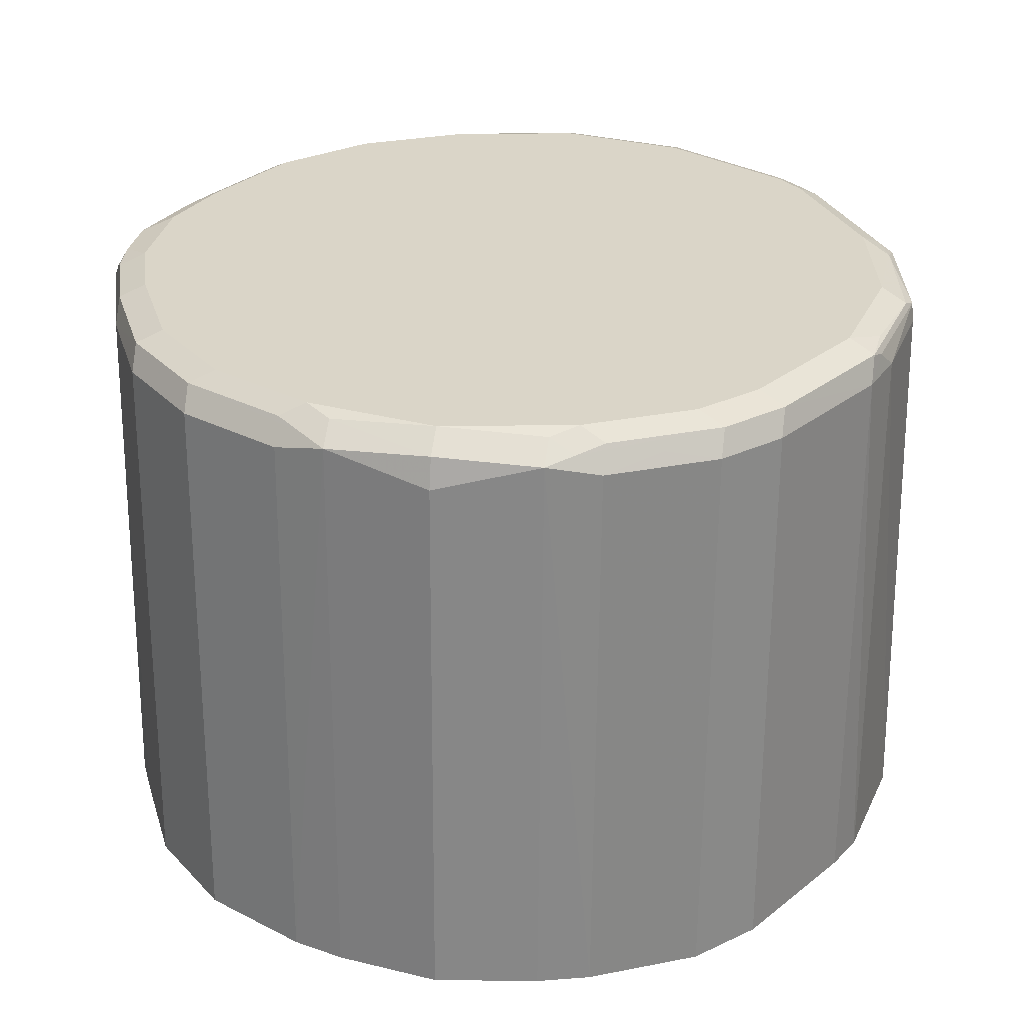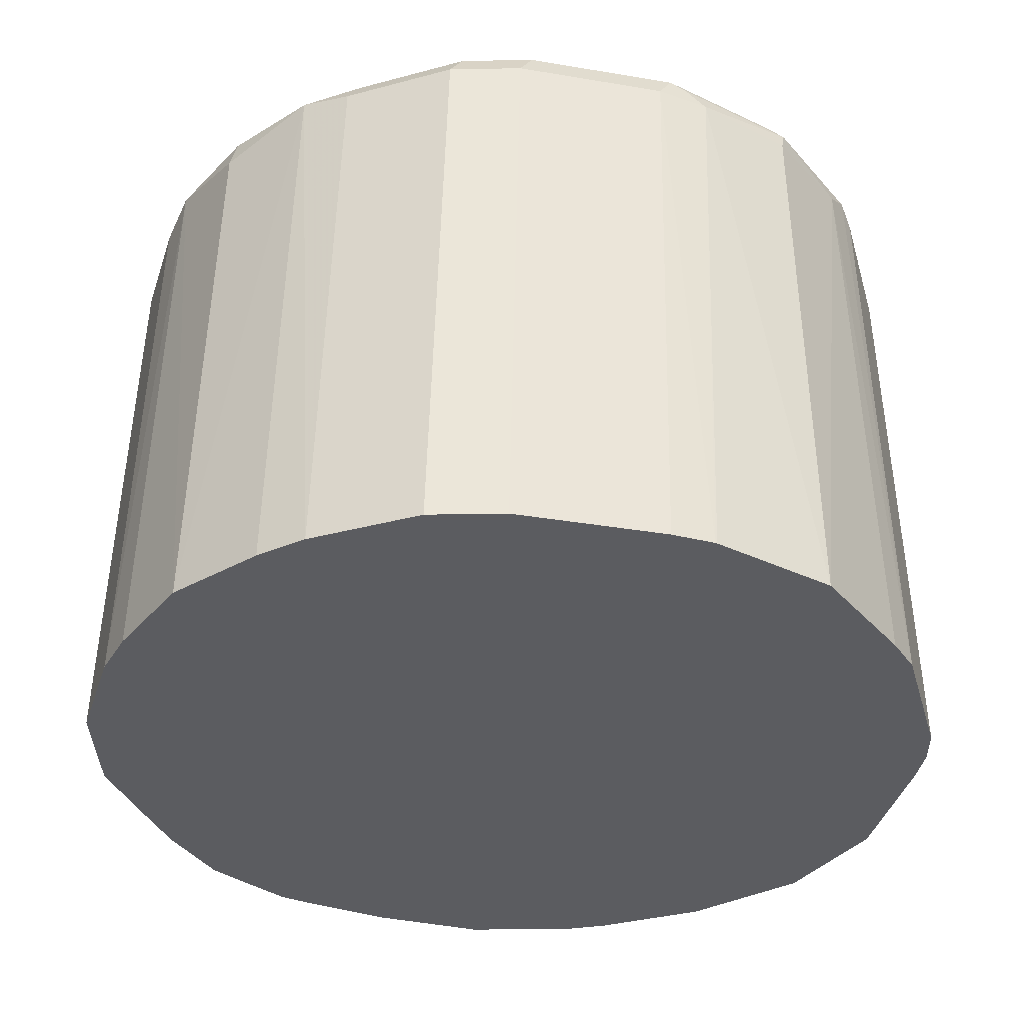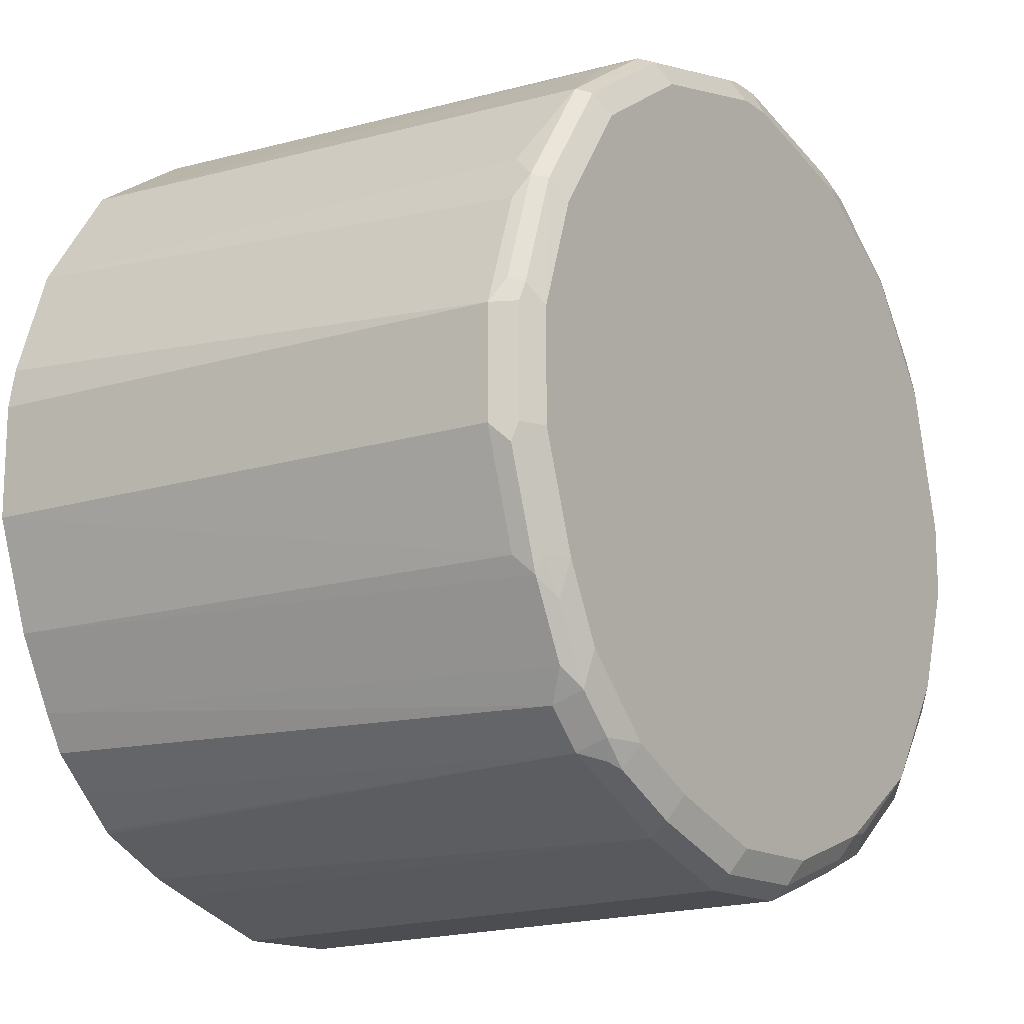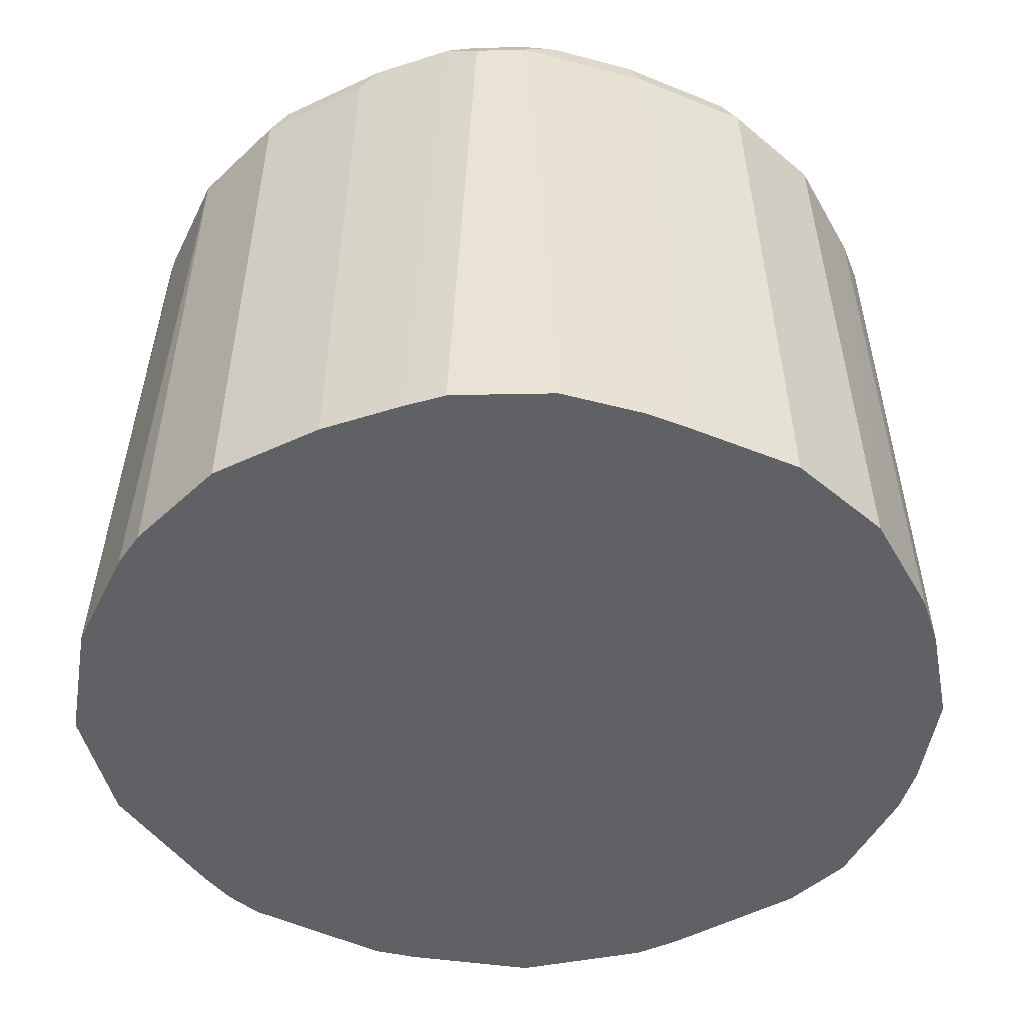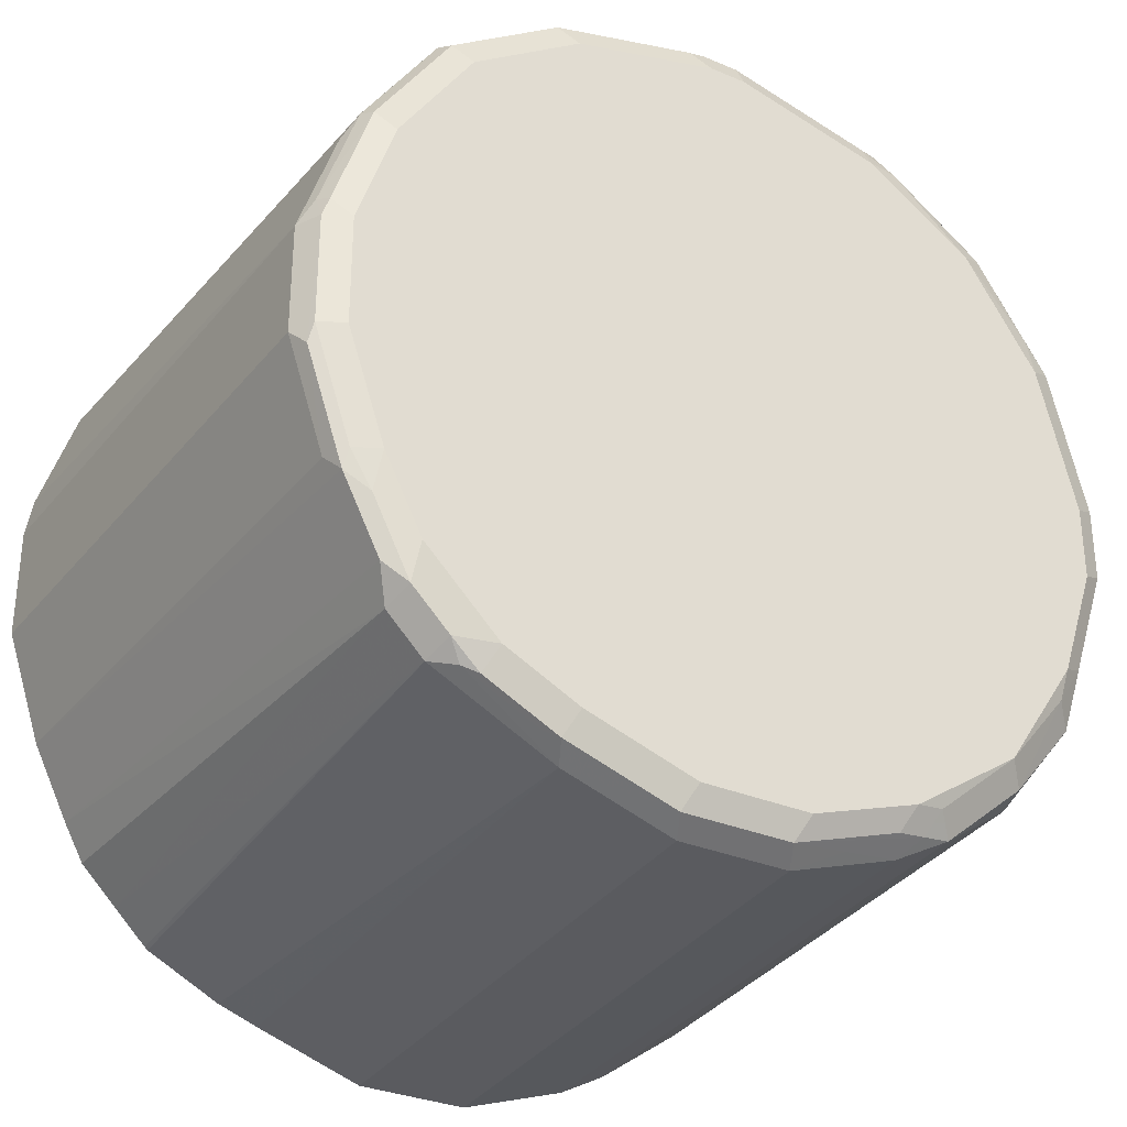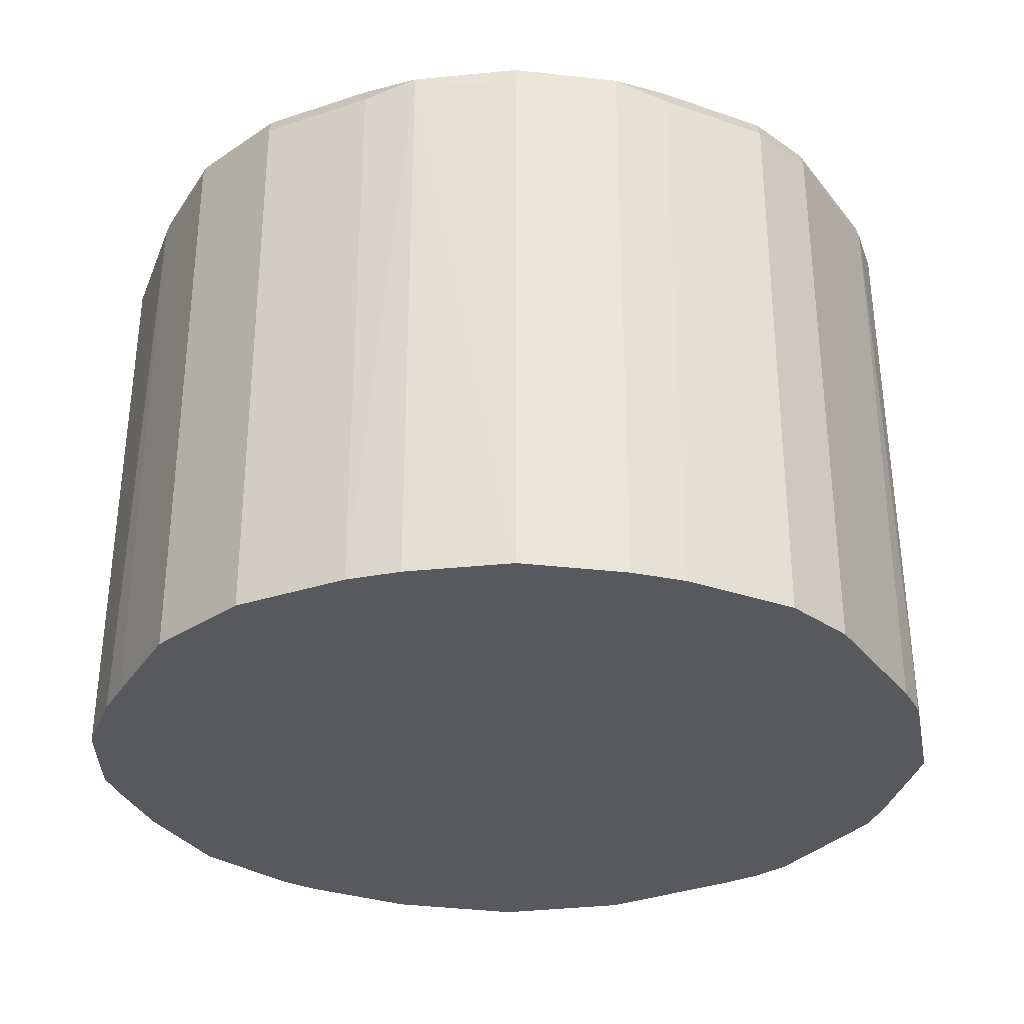
<metadata>
{"format":"obj","ext":"obj","renderer":"f3d","projection":"perspective","resolution":1024,"background":"white","views":[{"elev":29.4,"azim":55.3,"up":"+Z"},{"elev":-34.9,"azim":91.3,"up":"+Z"},{"elev":-15.1,"azim":-55.0,"up":"+Y"},{"elev":-46.5,"azim":-43.4,"up":"+Z"},{"elev":-31.7,"azim":-30.8,"up":"+Y"},{"elev":-29.8,"azim":44.5,"up":"+Z"}]}
</metadata>
<code>
v -0.01644 0.1855 0.4384
v -0.03289 0.1825 0.4384
v -0.01494 0.1795 0.6733
v -2.17e-05 0.1855 0.4384
v -0.09274 0.1675 0.4384
v -0.07479 0.1646 0.6733
v -0.01494 0.1745 0.6832
v 0.007472 0.1758 0.6807
v -2.17e-05 0.1795 0.6733
v 0.05982 0.1646 0.6733
v 0.05982 0.1705 0.4384
v -0.09472 0.1546 0.6683
v -0.08475 0.1596 0.6782
v -0.1376 0.1376 0.4384
v -0.08228 0.1571 0.6845
v -0.02243 0.172 0.6845
v -0.01494 0.1646 0.6882
v -2.17e-05 0.1745 0.6832
v 0.06732 0.1608 0.6807
v 0.07976 0.1546 0.6733
v 0.07513 0.1621 0.4384
v -0.1296 0.1296 0.6782
v -0.1675 0.09274 0.4384
v -0.1546 0.09472 0.6683
v -0.1271 0.1271 0.6845
v -0.1197 0.1197 0.6882
v -0.07479 0.1496 0.6882
v -2.17e-05 0.1646 0.6882
v 0.05982 0.1596 0.6832
v 0.07478 0.1515 0.6845
v 0.1122 0.1309 0.6807
v 0.1147 0.1296 0.6733
v 0.1194 0.1325 0.4384
v -0.1596 0.08475 0.6782
v -0.1571 0.08228 0.6845
v -0.1825 0.04784 0.4384
v -0.1646 0.07479 0.6733
v -0.1496 0.07479 0.6882
v 0.05982 0.1496 0.6882
v 0.1047 0.1197 0.6882
v 0.1147 0.1247 0.6832
v 0.1421 0.08601 0.6807
v 0.1396 0.09472 0.6733
v 0.1493 0.08768 0.4384
v -0.1745 0.0399 0.6782
v -0.172 0.03739 0.6845
v -0.1646 0.02989 0.6882
v -0.1855 0.03139 0.4384
v -0.1795 0.02989 0.6733
v 0.1346 0.07479 0.6882
v 0.1346 0.09162 0.6845
v 0.1446 0.07977 0.6832
v 0.1496 0.07479 0.6733
v 0.1496 0.08702 0.4384
v -0.1745 0.02989 0.6832
v -0.1646 -0.01493 0.6882
v -0.1855 -0.01493 0.4384
v -0.1795 -0.01493 0.6733
v -0.1758 -0.02242 0.6807
v 0.1496 0.01494 0.6882
v 0.1596 0.01992 0.6832
v 0.1646 0.01494 0.6733
v 0.1706 0.01044 0.4384
v 0.1556 0.07029 0.4384
v -0.1745 -0.01493 0.6832
v -0.1496 -0.05982 0.6882
v -0.1705 -0.05982 0.4384
v -0.1646 -0.05982 0.6733
v -0.1608 -0.06732 0.6807
v 0.1496 -0.01493 0.6882
v 0.1596 -0.009947 0.6832
v 0.1646 -0.01493 0.6733
v 0.1706 -0.02093 0.4384
v -0.1596 -0.05982 0.6832
v -0.1515 -0.07478 0.6845
v -0.1346 -0.08976 0.6882
v -0.1556 -0.08976 0.4384
v -0.1459 -0.09722 0.6807
v -0.1365 -0.1047 0.6845
v 0.1346 -0.05982 0.6882
v 0.1546 -0.0349 0.6782
v 0.1446 -0.05484 0.6832
v 0.1421 -0.06732 0.6807
v 0.1496 -0.05982 0.6733
v 0.1556 -0.06582 0.4384
v -0.1047 -0.1197 0.6882
v -0.1472 -0.105 0.4384
v -0.1396 -0.1097 0.6733
v -0.1247 -0.1247 0.6733
v -0.1215 -0.1197 0.6845
v 0.1047 -0.1047 0.6882
v 0.1321 -0.0723 0.6857
v 0.1396 -0.07976 0.6782
v 0.1451 -0.08527 0.4384
v -0.1097 -0.1296 0.6832
v -0.07479 -0.1346 0.6882
v -0.1322 -0.12 0.4384
v -0.1189 -0.1331 0.4384
v -0.1176 -0.1343 0.4384
v -0.08702 -0.1496 0.4384
v -0.07479 -0.1496 0.6733
v -0.1159 -0.1272 0.6807
v 0.1122 -0.1122 0.6807
v 0.05982 -0.1346 0.6882
v 0.0723 -0.1321 0.6857
v 0.1147 -0.1147 0.6683
v 0.1202 -0.1202 0.4384
v -0.07977 -0.1446 0.6832
v -0.02989 -0.1496 0.6882
v -0.07029 -0.1556 0.4384
v -0.02543 -0.1706 0.4384
v -0.02989 -0.1646 0.6733
v -0.03488 -0.1596 0.6832
v -0.08601 -0.1421 0.6807
v 0.07976 -0.1396 0.6782
v 0.01493 -0.1496 0.6882
v 0.05484 -0.1446 0.6832
v 0.06732 -0.1421 0.6807
v 0.08527 -0.1451 0.4384
v 0.02093 -0.1706 0.4384
v 0.01493 -0.1646 0.6733
v 0.009947 -0.1596 0.6832
v 0.05982 -0.1496 0.6733
v 0.06582 -0.1556 0.4384
v 0.0349 -0.1546 0.6782
f 1 2 3
f 61 72 62
f 62 72 73
f 62 73 63
f 66 75 79
f 66 79 76
f 66 74 75
f 67 69 68
f 67 77 69
f 69 77 78
f 69 78 79
f 69 79 75
f 69 75 74
f 70 80 82
f 70 82 71
f 71 81 72
f 71 82 83
f 71 83 81
f 72 81 84
f 72 84 73
f 73 84 85
f 76 79 86
f 77 87 88
f 77 88 78
f 78 88 79
f 79 88 89
f 79 89 90
f 79 90 86
f 61 71 72
f 80 91 92
f 60 71 61
f 59 74 65
f 43 53 54
f 43 54 44
f 45 49 55
f 45 55 46
f 46 55 47
f 47 55 65
f 47 65 56
f 48 57 58
f 48 58 49
f 49 58 59
f 49 59 55
f 50 60 61
f 50 61 52
f 50 52 51
f 52 61 53
f 53 61 62
f 53 62 63
f 53 63 64
f 53 64 54
f 55 59 65
f 56 65 74
f 56 74 66
f 57 67 68
f 57 68 58
f 58 68 59
f 59 68 69
f 59 69 74
f 60 70 71
f 42 53 43
f 80 92 82
f 82 92 83
f 101 108 114
f 101 114 102
f 103 105 115
f 103 115 106
f 104 116 122
f 104 122 117
f 104 117 105
f 105 117 118
f 105 118 115
f 106 115 107
f 107 115 119
f 109 113 122
f 109 122 116
f 111 120 121
f 111 121 112
f 112 121 122
f 112 122 113
f 115 118 123
f 115 123 124
f 115 124 119
f 117 122 118
f 118 122 125
f 118 125 123
f 120 124 123
f 120 123 121
f 121 123 125
f 121 125 122
f 101 113 108
f 81 83 84
f 101 112 113
f 101 110 111
f 83 92 93
f 83 93 84
f 84 93 85
f 85 93 94
f 86 95 108
f 86 108 96
f 86 90 95
f 87 97 88
f 88 97 89
f 89 97 98
f 89 98 99
f 89 99 100
f 89 100 101
f 89 101 102
f 89 102 90
f 90 102 95
f 91 103 92
f 91 104 105
f 91 105 103
f 92 103 93
f 93 106 107
f 93 107 94
f 95 102 114
f 95 114 108
f 96 108 113
f 96 113 109
f 100 110 101
f 101 111 112
f 42 52 53
f 93 103 106
f 41 51 52
f 1 5 2
f 2 5 6
f 2 6 3
f 3 6 7
f 3 7 8
f 3 8 9
f 4 9 10
f 4 10 11
f 5 12 13
f 5 13 6
f 5 14 12
f 6 13 15
f 6 15 7
f 7 16 17
f 7 17 28
f 7 28 18
f 7 18 8
f 7 15 16
f 8 18 29
f 8 29 19
f 8 19 10
f 8 10 9
f 10 19 11
f 11 19 20
f 11 20 21
f 12 14 22
f 12 22 13
f 1 14 5
f 13 22 15
f 1 23 14
f 1 48 36
f 41 52 42
f 1 3 9
f 1 9 4
f 1 4 11
f 1 11 21
f 1 21 33
f 1 33 44
f 1 44 54
f 1 54 64
f 1 64 63
f 1 63 73
f 1 73 85
f 1 85 94
f 1 94 107
f 1 107 119
f 1 119 124
f 1 124 120
f 1 120 111
f 1 111 110
f 1 110 100
f 1 99 98
f 1 98 97
f 1 97 87
f 1 87 77
f 1 77 67
f 1 67 57
f 1 57 48
f 1 36 23
f 14 23 24
f 1 100 99
f 15 22 25
f 22 24 34
f 22 34 35
f 22 35 25
f 23 36 37
f 23 37 34
f 23 34 24
f 25 35 26
f 26 35 38
f 29 39 30
f 30 39 40
f 30 40 41
f 30 41 31
f 31 41 42
f 31 42 43
f 31 43 32
f 32 43 33
f 34 37 45
f 34 45 35
f 35 45 46
f 35 46 47
f 35 47 38
f 36 48 49
f 36 49 37
f 37 49 45
f 40 50 51
f 14 24 22
f 40 51 41
f 20 33 21
f 20 32 33
f 33 43 44
f 19 31 20
f 15 25 26
f 15 26 27
f 20 31 32
f 15 27 17
f 15 17 16
f 17 27 26
f 17 26 38
f 17 38 47
f 17 56 66
f 17 66 76
f 17 76 86
f 17 86 96
f 17 96 109
f 17 109 116
f 17 47 56
f 17 104 91
f 17 116 104
f 19 29 30
f 18 28 39
f 17 39 28
f 17 40 39
f 18 39 29
f 17 50 40
f 17 60 50
f 17 70 60
f 17 80 70
f 17 91 80
f 19 30 31

</code>
